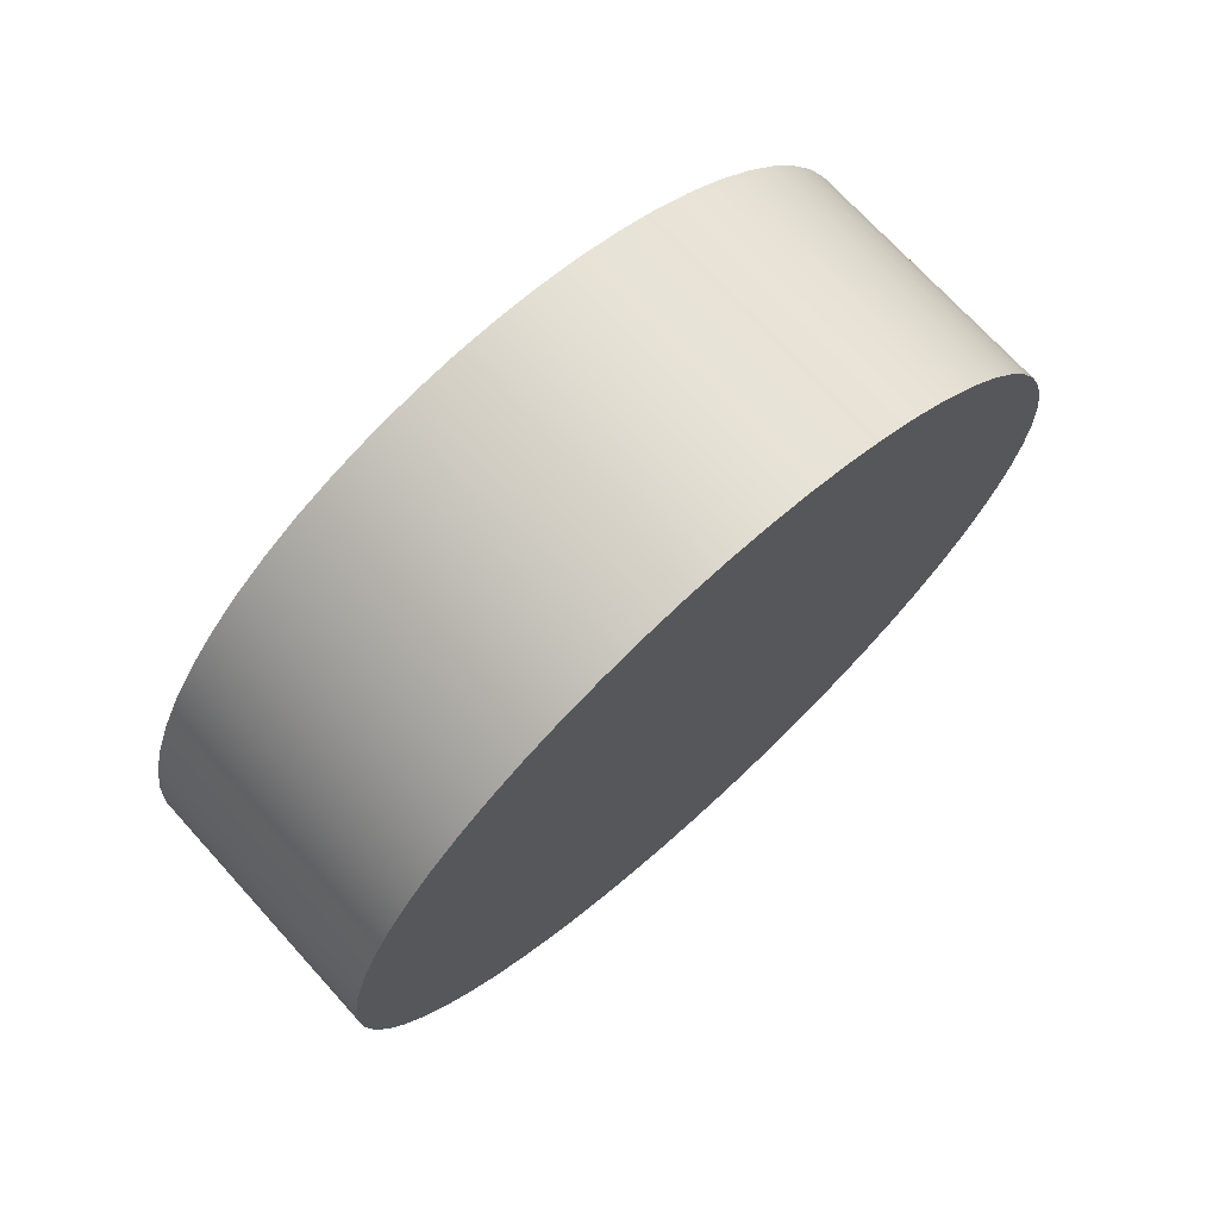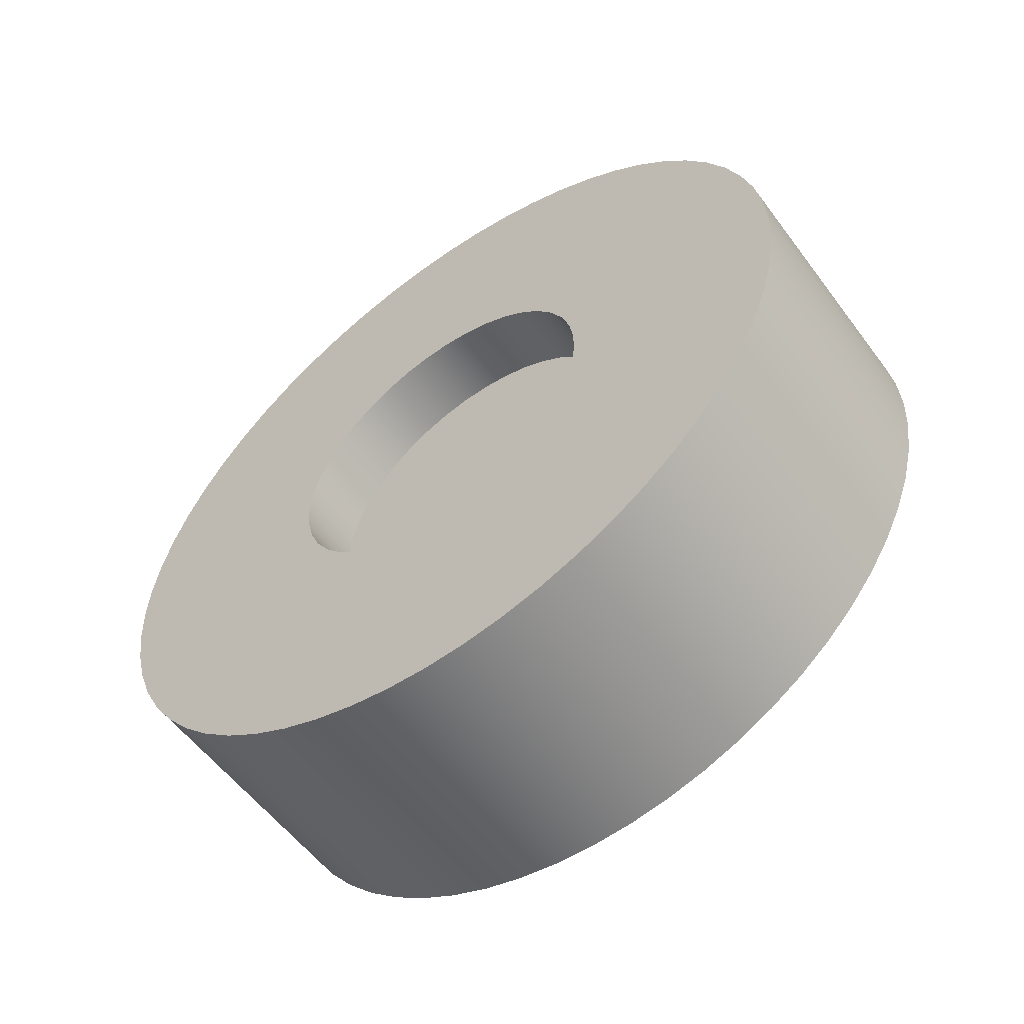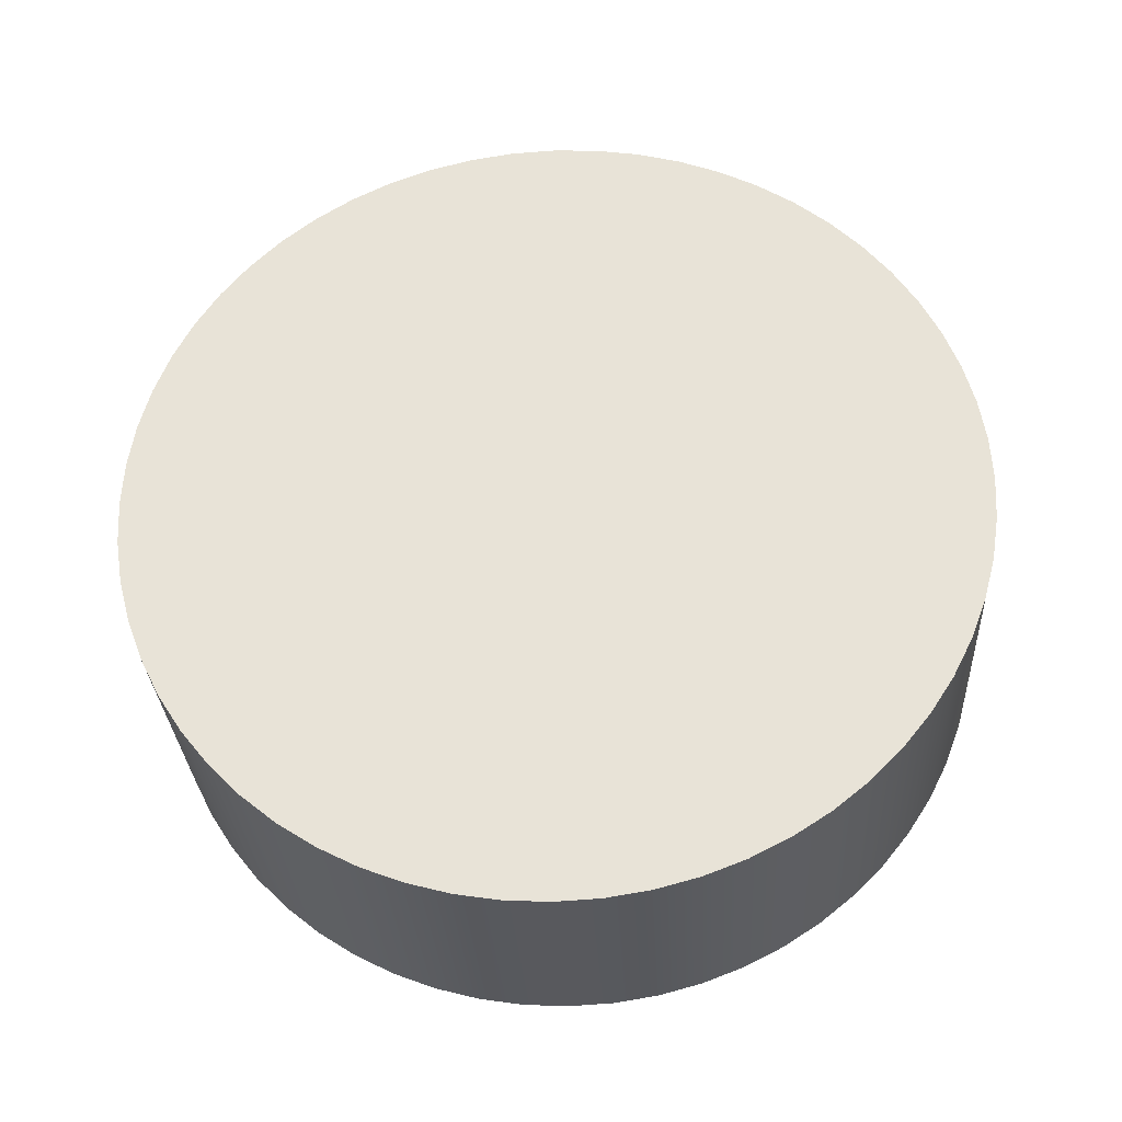
<metadata>
{"format":"obj","ext":"obj","renderer":"f3d","projection":"perspective","resolution":1024,"background":"white","views":[{"elev":71.8,"azim":-132.3,"up":"+Z"},{"elev":-56.4,"azim":126.2,"up":"+Y"},{"elev":-30.2,"azim":-86.9,"up":"+Y"}]}
</metadata>
<code>
v 0.55 -6.123e-17 0.5
v 0.55 0.08021 0.4935
v 0.55 0.1583 0.4743
v 0.55 0.2324 0.4427
v 0.55 0.3004 0.3997
v 0.55 0.3606 0.3464
v 0.55 0.4115 0.284
v 0.55 0.4517 0.2143
v 0.55 0.4803 0.1391
v 0.55 0.4964 0.06027
v 0.55 0.4996 -0.02013
v 0.55 0.4899 -0.1
v 0.55 0.4675 -0.1773
v 0.55 0.433 -0.25
v 0.55 0.3873 -0.3162
v 0.55 0.3316 -0.3743
v 0.55 0.2672 -0.4226
v 0.55 0.196 -0.46
v 0.55 0.1197 -0.4855
v 0.55 0.04023 -0.4984
v 0.55 -0.04023 -0.4984
v 0.55 -0.1197 -0.4855
v 0.55 -0.196 -0.46
v 0.55 -0.2672 -0.4226
v 0.55 -0.3316 -0.3743
v 0.55 -0.3873 -0.3162
v 0.55 -0.433 -0.25
v 0.55 -0.4675 -0.1773
v 0.55 -0.4899 -0.1
v 0.55 -0.4996 -0.02013
v 0.55 -0.4964 0.06027
v 0.55 -0.4803 0.1391
v 0.55 -0.4517 0.2143
v 0.55 -0.4115 0.284
v 0.55 -0.3606 0.3464
v 0.55 -0.3004 0.3997
v 0.55 -0.2324 0.4427
v 0.55 -0.1583 0.4743
v 0.55 -0.08021 0.4935
v 0.75 -6.123e-17 0.5
v 0.75 -0.08021 0.4935
v 0.75 -0.1583 0.4743
v 0.75 -0.2324 0.4427
v 0.75 -0.3004 0.3997
v 0.75 -0.3606 0.3464
v 0.75 -0.4115 0.284
v 0.75 -0.4517 0.2143
v 0.75 -0.4803 0.1391
v 0.75 -0.4964 0.06027
v 0.75 -0.4996 -0.02013
v 0.75 -0.4899 -0.1
v 0.75 -0.4675 -0.1773
v 0.75 -0.433 -0.25
v 0.75 -0.3873 -0.3162
v 0.75 -0.3316 -0.3743
v 0.75 -0.2672 -0.4226
v 0.75 -0.196 -0.46
v 0.75 -0.1197 -0.4855
v 0.75 -0.04023 -0.4984
v 0.75 0.04023 -0.4984
v 0.75 0.1197 -0.4855
v 0.75 0.196 -0.46
v 0.75 0.2672 -0.4226
v 0.75 0.3316 -0.3743
v 0.75 0.3873 -0.3162
v 0.75 0.433 -0.25
v 0.75 0.4675 -0.1773
v 0.75 0.4899 -0.1
v 0.75 0.4996 -0.02013
v 0.75 0.4964 0.06027
v 0.75 0.4803 0.1391
v 0.75 0.4517 0.2143
v 0.75 0.4115 0.284
v 0.75 0.3606 0.3464
v 0.75 0.3004 0.3997
v 0.75 0.2324 0.4427
v 0.75 0.1583 0.4743
v 0.75 0.08021 0.4935
v 0.55 -6.123e-17 0.5
v 0.75 -6.123e-17 0.5
v 0.55 -6.123e-17 0.5
v 0.55 -0.08021 0.4935
v 0.55 -0.1583 0.4743
v 0.55 -0.2324 0.4427
v 0.55 -0.3004 0.3997
v 0.55 -0.3606 0.3464
v 0.55 -0.4115 0.284
v 0.55 -0.4517 0.2143
v 0.55 -0.4803 0.1391
v 0.55 -0.4964 0.06027
v 0.55 -0.4996 -0.02013
v 0.55 -0.4899 -0.1
v 0.55 -0.4675 -0.1773
v 0.55 -0.433 -0.25
v 0.55 -0.3873 -0.3162
v 0.55 -0.3316 -0.3743
v 0.55 -0.2672 -0.4226
v 0.55 -0.196 -0.46
v 0.55 -0.1197 -0.4855
v 0.55 -0.04023 -0.4984
v 0.55 0.04023 -0.4984
v 0.55 0.1197 -0.4855
v 0.55 0.196 -0.46
v 0.55 0.2672 -0.4226
v 0.55 0.3316 -0.3743
v 0.55 0.3873 -0.3162
v 0.55 0.433 -0.25
v 0.55 0.4675 -0.1773
v 0.55 0.4899 -0.1
v 0.55 0.4996 -0.02013
v 0.55 0.4964 0.06027
v 0.55 0.4803 0.1391
v 0.55 0.4517 0.2143
v 0.55 0.4115 0.284
v 0.55 0.3606 0.3464
v 0.55 0.3004 0.3997
v 0.55 0.2324 0.4427
v 0.55 0.1583 0.4743
v 0.55 0.08021 0.4935
v 0.75 -1.439e-16 1.175
v 0.75 0.1228 1.169
v 0.75 0.2443 1.149
v 0.75 0.3631 1.117
v 0.75 0.4779 1.073
v 0.75 0.5875 1.018
v 0.75 0.6906 0.9506
v 0.75 0.7862 0.8732
v 0.75 0.8732 0.7862
v 0.75 0.9506 0.6906
v 0.75 1.018 0.5875
v 0.75 1.073 0.4779
v 0.75 1.117 0.3631
v 0.75 1.149 0.2443
v 0.75 1.169 0.1228
v 0.75 1.175 -7.195e-17
v 0.75 1.169 -0.1228
v 0.75 1.149 -0.2443
v 0.75 1.117 -0.3631
v 0.75 1.073 -0.4779
v 0.75 1.018 -0.5875
v 0.75 0.9506 -0.6906
v 0.75 0.8732 -0.7862
v 0.75 0.7862 -0.8732
v 0.75 0.6906 -0.9506
v 0.75 0.5875 -1.018
v 0.75 0.4779 -1.073
v 0.75 0.3631 -1.117
v 0.75 0.2443 -1.149
v 0.75 0.1228 -1.169
v 0.75 0 -1.175
v 0.75 -0.1228 -1.169
v 0.75 -0.2443 -1.149
v 0.75 -0.3631 -1.117
v 0.75 -0.4779 -1.073
v 0.75 -0.5875 -1.018
v 0.75 -0.6906 -0.9506
v 0.75 -0.7862 -0.8732
v 0.75 -0.8732 -0.7862
v 0.75 -0.9506 -0.6906
v 0.75 -1.018 -0.5875
v 0.75 -1.073 -0.4779
v 0.75 -1.117 -0.3631
v 0.75 -1.149 -0.2443
v 0.75 -1.169 -0.1228
v 0.75 -1.175 -7.195e-17
v 0.75 -1.169 0.1228
v 0.75 -1.149 0.2443
v 0.75 -1.117 0.3631
v 0.75 -1.073 0.4779
v 0.75 -1.018 0.5875
v 0.75 -0.9506 0.6906
v 0.75 -0.8732 0.7862
v 0.75 -0.7862 0.8732
v 0.75 -0.6906 0.9506
v 0.75 -0.5875 1.018
v 0.75 -0.4779 1.073
v 0.75 -0.3631 1.117
v 0.75 -0.2443 1.149
v 0.75 -0.1228 1.169
v 0 -1.439e-16 1.175
v 0 -0.1228 1.169
v 0 -0.2443 1.149
v 0 -0.3631 1.117
v 0 -0.4779 1.073
v 0 -0.5875 1.018
v 0 -0.6906 0.9506
v 0 -0.7862 0.8732
v 0 -0.8732 0.7862
v 0 -0.9506 0.6906
v 0 -1.018 0.5875
v 0 -1.073 0.4779
v 0 -1.117 0.3631
v 0 -1.149 0.2443
v 0 -1.169 0.1228
v 0 -1.175 -7.195e-17
v 0 -1.169 -0.1228
v 0 -1.149 -0.2443
v 0 -1.117 -0.3631
v 0 -1.073 -0.4779
v 0 -1.018 -0.5875
v 0 -0.9506 -0.6906
v 0 -0.8732 -0.7862
v 0 -0.7862 -0.8732
v 0 -0.6906 -0.9506
v 0 -0.5875 -1.018
v 0 -0.4779 -1.073
v 0 -0.3631 -1.117
v 0 -0.2443 -1.149
v 0 -0.1228 -1.169
v 0 0 -1.175
v 0 0.1228 -1.169
v 0 0.2443 -1.149
v 0 0.3631 -1.117
v 0 0.4779 -1.073
v 0 0.5875 -1.018
v 0 0.6906 -0.9506
v 0 0.7862 -0.8732
v 0 0.8732 -0.7862
v 0 0.9506 -0.6906
v 0 1.018 -0.5875
v 0 1.073 -0.4779
v 0 1.117 -0.3631
v 0 1.149 -0.2443
v 0 1.169 -0.1228
v 0 1.175 -7.195e-17
v 0 1.169 0.1228
v 0 1.149 0.2443
v 0 1.117 0.3631
v 0 1.073 0.4779
v 0 1.018 0.5875
v 0 0.9506 0.6906
v 0 0.8732 0.7862
v 0 0.7862 0.8732
v 0 0.6906 0.9506
v 0 0.5875 1.018
v 0 0.4779 1.073
v 0 0.3631 1.117
v 0 0.2443 1.149
v 0 0.1228 1.169
v 0 -1.439e-16 1.175
v 0.75 -1.439e-16 1.175
v 0.75 -6.123e-17 0.5
v 0.75 0.08021 0.4935
v 0.75 0.1583 0.4743
v 0.75 0.2324 0.4427
v 0.75 0.3004 0.3997
v 0.75 0.3606 0.3464
v 0.75 0.4115 0.284
v 0.75 0.4517 0.2143
v 0.75 0.4803 0.1391
v 0.75 0.4964 0.06027
v 0.75 0.4996 -0.02013
v 0.75 0.4899 -0.1
v 0.75 0.4675 -0.1773
v 0.75 0.433 -0.25
v 0.75 0.3873 -0.3162
v 0.75 0.3316 -0.3743
v 0.75 0.2672 -0.4226
v 0.75 0.196 -0.46
v 0.75 0.1197 -0.4855
v 0.75 0.04023 -0.4984
v 0.75 -0.04023 -0.4984
v 0.75 -0.1197 -0.4855
v 0.75 -0.196 -0.46
v 0.75 -0.2672 -0.4226
v 0.75 -0.3316 -0.3743
v 0.75 -0.3873 -0.3162
v 0.75 -0.433 -0.25
v 0.75 -0.4675 -0.1773
v 0.75 -0.4899 -0.1
v 0.75 -0.4996 -0.02013
v 0.75 -0.4964 0.06027
v 0.75 -0.4803 0.1391
v 0.75 -0.4517 0.2143
v 0.75 -0.4115 0.284
v 0.75 -0.3606 0.3464
v 0.75 -0.3004 0.3997
v 0.75 -0.2324 0.4427
v 0.75 -0.1583 0.4743
v 0.75 -0.08021 0.4935
v 0.75 -1.439e-16 1.175
v 0.75 -0.1228 1.169
v 0.75 -0.2443 1.149
v 0.75 -0.3631 1.117
v 0.75 -0.4779 1.073
v 0.75 -0.5875 1.018
v 0.75 -0.6906 0.9506
v 0.75 -0.7862 0.8732
v 0.75 -0.8732 0.7862
v 0.75 -0.9506 0.6906
v 0.75 -1.018 0.5875
v 0.75 -1.073 0.4779
v 0.75 -1.117 0.3631
v 0.75 -1.149 0.2443
v 0.75 -1.169 0.1228
v 0.75 -1.175 -7.195e-17
v 0.75 -1.169 -0.1228
v 0.75 -1.149 -0.2443
v 0.75 -1.117 -0.3631
v 0.75 -1.073 -0.4779
v 0.75 -1.018 -0.5875
v 0.75 -0.9506 -0.6906
v 0.75 -0.8732 -0.7862
v 0.75 -0.7862 -0.8732
v 0.75 -0.6906 -0.9506
v 0.75 -0.5875 -1.018
v 0.75 -0.4779 -1.073
v 0.75 -0.3631 -1.117
v 0.75 -0.2443 -1.149
v 0.75 -0.1228 -1.169
v 0.75 0 -1.175
v 0.75 0.1228 -1.169
v 0.75 0.2443 -1.149
v 0.75 0.3631 -1.117
v 0.75 0.4779 -1.073
v 0.75 0.5875 -1.018
v 0.75 0.6906 -0.9506
v 0.75 0.7862 -0.8732
v 0.75 0.8732 -0.7862
v 0.75 0.9506 -0.6906
v 0.75 1.018 -0.5875
v 0.75 1.073 -0.4779
v 0.75 1.117 -0.3631
v 0.75 1.149 -0.2443
v 0.75 1.169 -0.1228
v 0.75 1.175 -7.195e-17
v 0.75 1.169 0.1228
v 0.75 1.149 0.2443
v 0.75 1.117 0.3631
v 0.75 1.073 0.4779
v 0.75 1.018 0.5875
v 0.75 0.9506 0.6906
v 0.75 0.8732 0.7862
v 0.75 0.7862 0.8732
v 0.75 0.6906 0.9506
v 0.75 0.5875 1.018
v 0.75 0.4779 1.073
v 0.75 0.3631 1.117
v 0.75 0.2443 1.149
v 0.75 0.1228 1.169
v 0 -1.439e-16 1.175
v 0 0.1228 1.169
v 0 0.2443 1.149
v 0 0.3631 1.117
v 0 0.4779 1.073
v 0 0.5875 1.018
v 0 0.6906 0.9506
v 0 0.7862 0.8732
v 0 0.8732 0.7862
v 0 0.9506 0.6906
v 0 1.018 0.5875
v 0 1.073 0.4779
v 0 1.117 0.3631
v 0 1.149 0.2443
v 0 1.169 0.1228
v 0 1.175 -7.195e-17
v 0 1.169 -0.1228
v 0 1.149 -0.2443
v 0 1.117 -0.3631
v 0 1.073 -0.4779
v 0 1.018 -0.5875
v 0 0.9506 -0.6906
v 0 0.8732 -0.7862
v 0 0.7862 -0.8732
v 0 0.6906 -0.9506
v 0 0.5875 -1.018
v 0 0.4779 -1.073
v 0 0.3631 -1.117
v 0 0.2443 -1.149
v 0 0.1228 -1.169
v 0 0 -1.175
v 0 -0.1228 -1.169
v 0 -0.2443 -1.149
v 0 -0.3631 -1.117
v 0 -0.4779 -1.073
v 0 -0.5875 -1.018
v 0 -0.6906 -0.9506
v 0 -0.7862 -0.8732
v 0 -0.8732 -0.7862
v 0 -0.9506 -0.6906
v 0 -1.018 -0.5875
v 0 -1.073 -0.4779
v 0 -1.117 -0.3631
v 0 -1.149 -0.2443
v 0 -1.169 -0.1228
v 0 -1.175 -7.195e-17
v 0 -1.169 0.1228
v 0 -1.149 0.2443
v 0 -1.117 0.3631
v 0 -1.073 0.4779
v 0 -1.018 0.5875
v 0 -0.9506 0.6906
v 0 -0.8732 0.7862
v 0 -0.7862 0.8732
v 0 -0.6906 0.9506
v 0 -0.5875 1.018
v 0 -0.4779 1.073
v 0 -0.3631 1.117
v 0 -0.2443 1.149
v 0 -0.1228 1.169
g af1c3824-e357-11ea-b669-54bf646e7e1f
f 2 78 1
f 1 78 80
f 79 40 39
f 39 40 41
f 39 41 38
f 38 41 42
f 38 42 37
f 37 42 43
f 37 43 36
f 36 43 44
f 36 44 35
f 35 44 45
f 35 45 34
f 34 45 46
f 34 46 33
f 33 46 47
f 33 47 32
f 32 47 48
f 32 48 31
f 31 48 49
f 31 49 30
f 30 49 50
f 30 50 29
f 29 50 51
f 29 51 28
f 28 51 52
f 28 52 27
f 27 52 53
f 27 53 26
f 26 53 54
f 26 54 25
f 25 54 55
f 25 55 24
f 24 55 56
f 24 56 23
f 23 56 57
f 23 57 22
f 22 57 58
f 22 58 21
f 21 58 59
f 21 59 20
f 20 59 60
f 20 60 19
f 19 60 61
f 19 61 18
f 18 61 62
f 18 62 17
f 17 62 63
f 17 63 16
f 16 63 64
f 16 64 15
f 15 64 65
f 15 65 14
f 14 65 66
f 14 66 13
f 13 66 67
f 13 67 12
f 12 67 68
f 12 68 11
f 11 68 69
f 11 69 10
f 10 69 70
f 10 70 9
f 9 70 71
f 9 71 8
f 8 71 72
f 8 72 7
f 7 72 73
f 7 73 6
f 6 73 74
f 6 74 5
f 5 74 75
f 5 75 4
f 4 75 76
f 4 76 3
f 3 76 77
f 3 77 2
f 2 77 78
g af1d2266-e357-11ea-befe-54bf646e7e1f
f 82 100 81
f 81 100 101
f 81 101 119
f 119 101 102
f 119 102 118
f 118 102 103
f 118 103 117
f 117 103 104
f 117 104 116
f 116 104 105
f 116 105 115
f 115 105 106
f 115 106 114
f 114 106 107
f 114 107 113
f 113 107 108
f 113 108 112
f 112 108 109
f 112 109 111
f 111 109 110
f 100 82 99
f 99 82 83
f 99 83 98
f 98 83 84
f 98 84 97
f 97 84 85
f 97 85 96
f 96 85 86
f 96 86 95
f 95 86 87
f 95 87 94
f 94 87 88
f 94 88 93
f 93 88 89
f 93 89 92
f 92 89 90
f 92 90 91
g aed74312-e357-11ea-a8e8-54bf646e7e1f
f 121 239 120
f 120 239 240
f 241 180 179
f 179 180 181
f 179 181 182
f 121 122 239
f 239 122 238
f 238 122 123
f 238 123 237
f 237 123 124
f 237 124 236
f 236 124 125
f 236 125 235
f 235 125 126
f 235 126 234
f 234 126 127
f 234 127 233
f 233 127 128
f 233 128 232
f 232 128 129
f 232 129 231
f 231 129 130
f 231 130 230
f 230 130 131
f 230 131 229
f 229 131 132
f 229 132 228
f 228 132 133
f 228 133 227
f 227 133 134
f 227 134 226
f 226 134 135
f 226 135 225
f 225 135 136
f 225 136 224
f 224 136 137
f 224 137 223
f 223 137 138
f 223 138 222
f 222 138 139
f 222 139 221
f 221 139 140
f 221 140 220
f 220 140 141
f 220 141 219
f 219 141 142
f 219 142 218
f 218 142 143
f 218 143 217
f 217 143 144
f 217 144 216
f 216 144 145
f 216 145 215
f 215 145 146
f 215 146 214
f 214 146 147
f 214 147 213
f 213 147 148
f 213 148 212
f 212 148 149
f 212 149 211
f 211 149 150
f 211 150 210
f 210 150 151
f 210 151 209
f 209 151 152
f 209 152 208
f 208 152 153
f 208 153 207
f 207 153 154
f 207 154 206
f 206 154 155
f 206 155 205
f 205 155 156
f 205 156 204
f 204 156 157
f 204 157 203
f 203 157 158
f 203 158 202
f 202 158 159
f 202 159 201
f 201 159 160
f 201 160 200
f 200 160 161
f 200 161 199
f 199 161 162
f 199 162 198
f 198 162 163
f 198 163 197
f 197 163 164
f 197 164 196
f 196 164 165
f 196 165 195
f 195 165 166
f 195 166 194
f 194 166 167
f 194 167 193
f 193 167 168
f 193 168 192
f 192 168 169
f 192 169 191
f 191 169 170
f 191 170 190
f 190 170 171
f 190 171 189
f 189 171 172
f 189 172 188
f 188 172 173
f 188 173 187
f 187 173 174
f 187 174 186
f 186 174 175
f 186 175 185
f 185 175 176
f 185 176 184
f 184 176 177
f 184 177 183
f 183 177 178
f 183 178 182
f 182 178 179
g aed8065a-e357-11ea-8c15-54bf646e7e1f
f 243 340 242
f 242 340 281
f 242 281 282
f 340 243 339
f 339 243 244
f 339 244 338
f 338 244 337
f 337 244 245
f 337 245 336
f 336 245 246
f 336 246 335
f 335 246 334
f 334 246 247
f 334 247 333
f 333 247 248
f 333 248 332
f 332 248 331
f 331 248 249
f 331 249 330
f 330 249 329
f 329 249 250
f 329 250 328
f 328 250 251
f 328 251 327
f 327 251 326
f 326 251 252
f 326 252 325
f 325 252 253
f 325 253 324
f 324 253 323
f 323 253 254
f 323 254 322
f 322 254 255
f 322 255 321
f 321 255 320
f 320 255 256
f 320 256 319
f 319 256 257
f 319 257 318
f 318 257 317
f 317 257 258
f 317 258 316
f 316 258 259
f 316 259 315
f 315 259 314
f 314 259 260
f 314 260 313
f 313 260 261
f 313 261 312
f 312 261 311
f 311 261 262
f 311 262 310
f 310 262 309
f 309 262 263
f 309 263 308
f 308 263 264
f 308 264 307
f 307 264 306
f 306 264 265
f 306 265 305
f 305 265 266
f 305 266 304
f 304 266 303
f 303 266 267
f 303 267 302
f 302 267 268
f 302 268 301
f 301 268 300
f 300 268 269
f 300 269 299
f 299 269 270
f 299 270 298
f 298 270 297
f 297 270 271
f 297 271 296
f 296 271 272
f 296 272 295
f 295 272 294
f 294 272 273
f 294 273 293
f 293 273 274
f 293 274 292
f 292 274 291
f 291 274 275
f 291 275 290
f 290 275 289
f 289 275 276
f 289 276 288
f 288 276 277
f 288 277 287
f 287 277 286
f 286 277 278
f 286 278 285
f 285 278 279
f 285 279 284
f 284 279 283
f 283 279 280
f 283 280 282
f 282 280 242
g aed8f0da-e357-11ea-a92d-54bf646e7e1f
f 342 370 341
f 341 370 371
f 341 371 400
f 400 371 372
f 400 372 399
f 399 372 373
f 399 373 398
f 398 373 374
f 398 374 397
f 397 374 375
f 397 375 396
f 396 375 376
f 396 376 395
f 395 376 377
f 395 377 394
f 394 377 378
f 394 378 393
f 393 378 379
f 393 379 392
f 392 379 380
f 392 380 391
f 391 380 381
f 391 381 390
f 390 381 382
f 390 382 389
f 389 382 383
f 389 383 388
f 388 383 384
f 388 384 387
f 387 384 385
f 387 385 386
f 370 342 369
f 369 342 343
f 369 343 368
f 368 343 344
f 368 344 367
f 367 344 345
f 367 345 366
f 366 345 346
f 366 346 365
f 365 346 347
f 365 347 364
f 364 347 348
f 364 348 363
f 363 348 349
f 363 349 362
f 362 349 350
f 362 350 361
f 361 350 351
f 361 351 360
f 360 351 352
f 360 352 359
f 359 352 353
f 359 353 358
f 358 353 354
f 358 354 357
f 357 354 355
f 357 355 356

</code>
